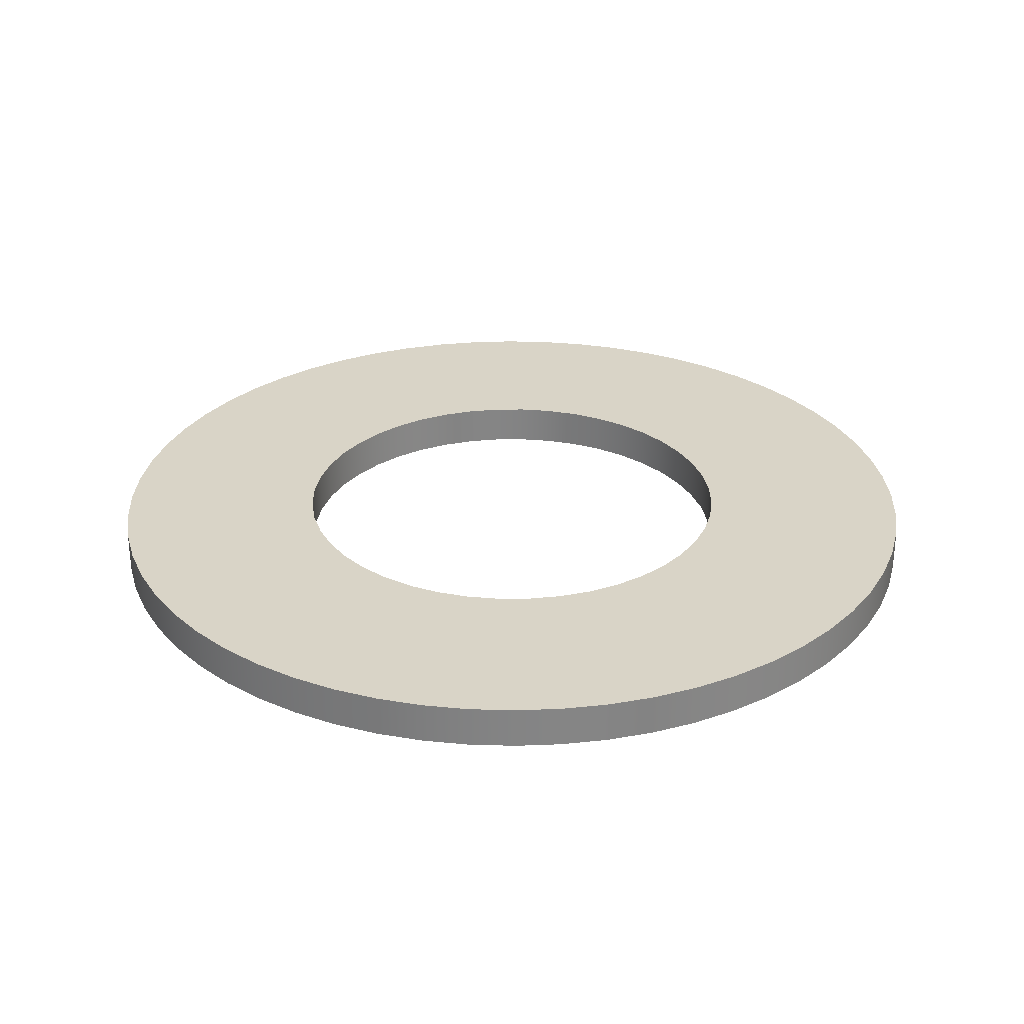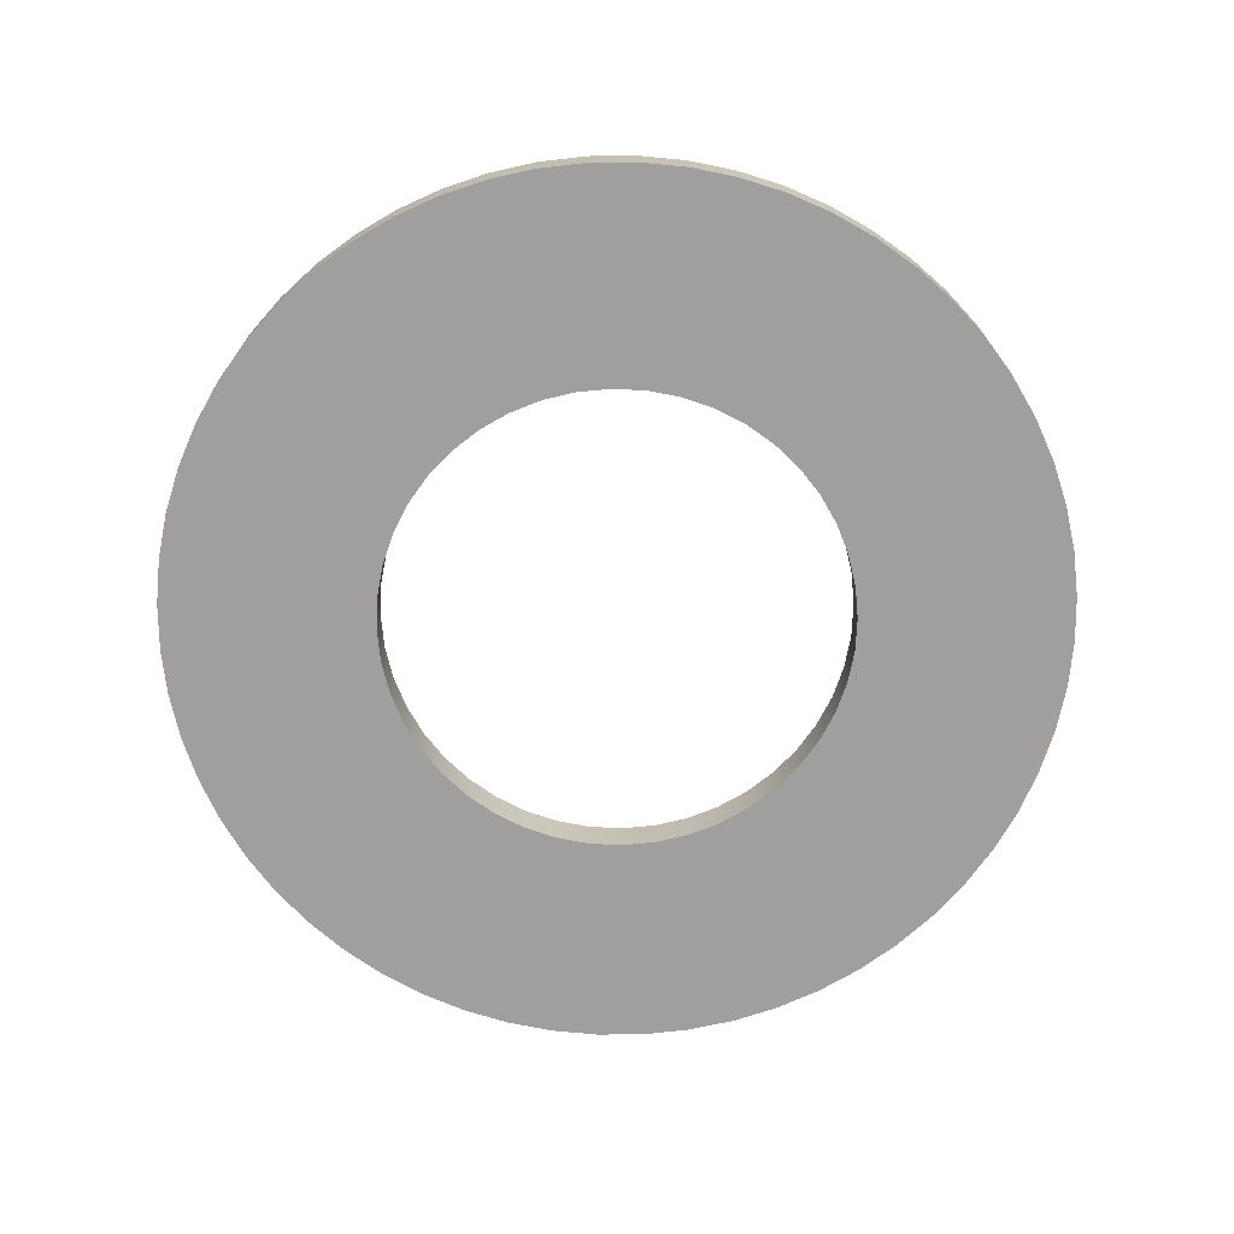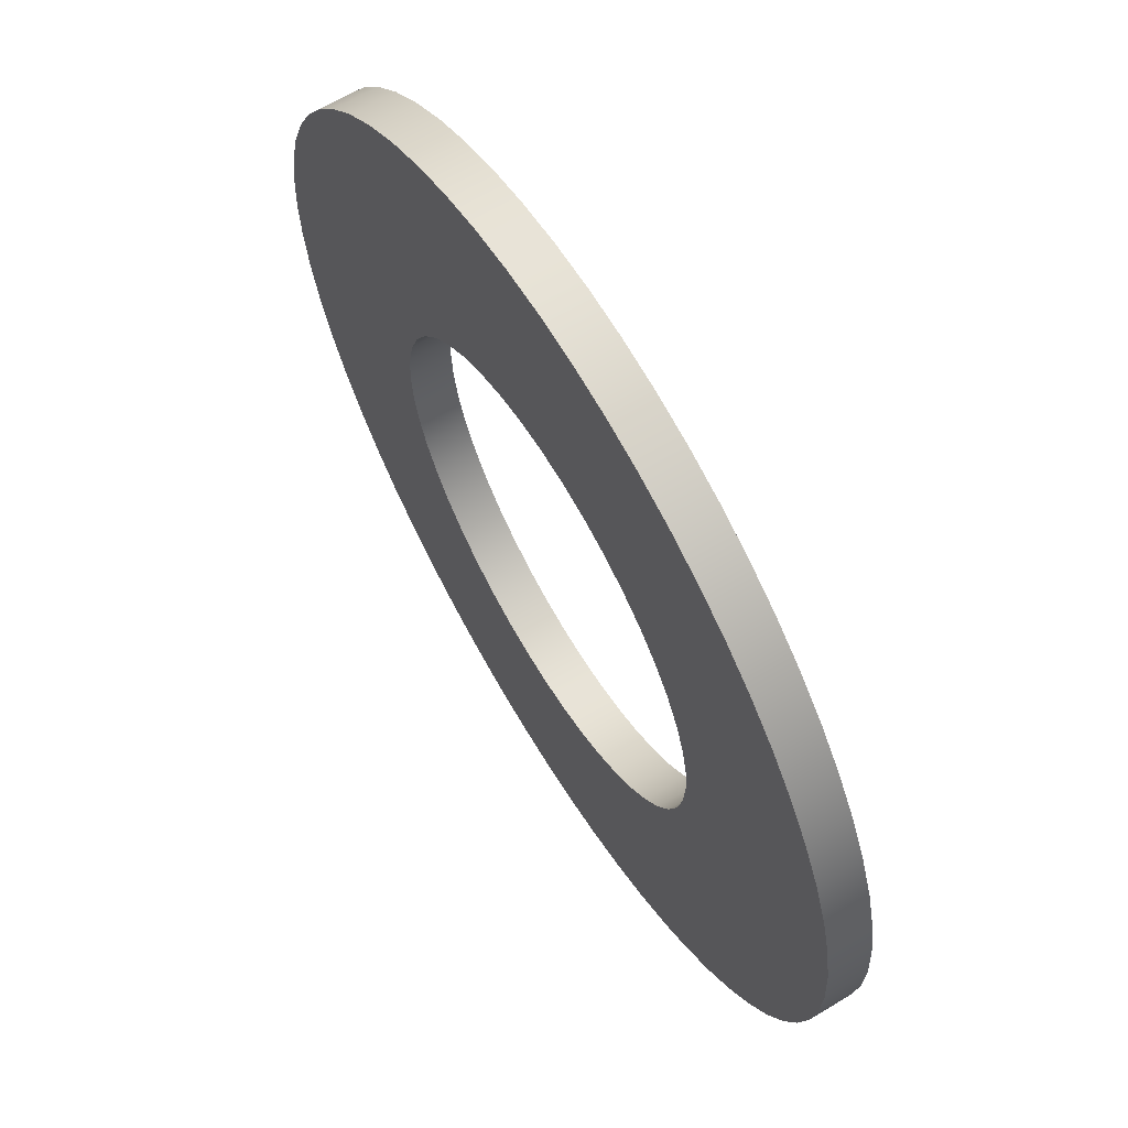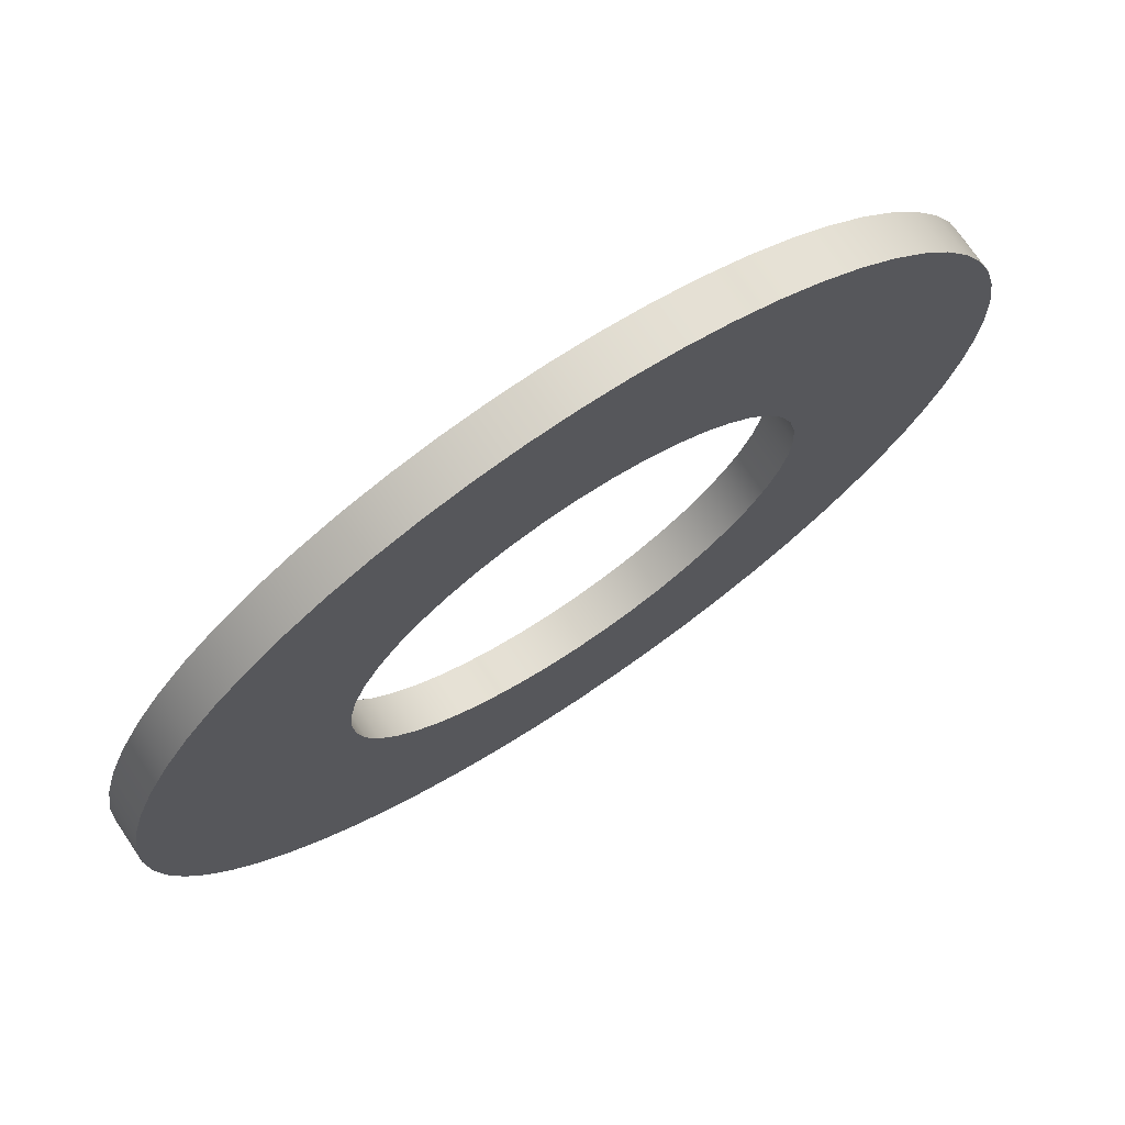
<metadata>
{"format":"obj","ext":"obj","renderer":"f3d","projection":"perspective","resolution":1024,"background":"white","views":[{"elev":28.7,"azim":-168.4,"up":"+Z"},{"elev":-71.5,"azim":99.5,"up":"+Z"},{"elev":64.5,"azim":-121.2,"up":"+Y"},{"elev":73.4,"azim":146.1,"up":"+Y"}]}
</metadata>
<code>
v -1.1 -1.347e-16 0.2
v -1.089 -0.1565 0.2
v -1.055 -0.3099 0.2
v -1.001 -0.457 0.2
v -0.9254 -0.5947 0.2
v -0.8313 -0.7203 0.2
v -0.7203 -0.8313 0.2
v -0.5947 -0.9254 0.2
v -0.457 -1.001 0.2
v -0.3099 -1.055 0.2
v -0.1565 -1.089 0.2
v 6.736e-17 -1.1 0.2
v 0.1565 -1.089 0.2
v 0.3099 -1.055 0.2
v 0.457 -1.001 0.2
v 0.5947 -0.9254 0.2
v 0.7203 -0.8313 0.2
v 0.8313 -0.7203 0.2
v 0.9254 -0.5947 0.2
v 1.001 -0.457 0.2
v 1.055 -0.3099 0.2
v 1.089 -0.1565 0.2
v 1.1 0 0.2
v 1.089 0.1565 0.2
v 1.055 0.3099 0.2
v 1.001 0.457 0.2
v 0.9254 0.5947 0.2
v 0.8313 0.7203 0.2
v 0.7203 0.8313 0.2
v 0.5947 0.9254 0.2
v 0.457 1.001 0.2
v 0.3099 1.055 0.2
v 0.1565 1.089 0.2
v 6.736e-17 1.1 0.2
v -0.1565 1.089 0.2
v -0.3099 1.055 0.2
v -0.457 1.001 0.2
v -0.5947 0.9254 0.2
v -0.7203 0.8313 0.2
v -0.8313 0.7203 0.2
v -0.9254 0.5947 0.2
v -1.001 0.457 0.2
v -1.055 0.3099 0.2
v -1.089 0.1565 0.2
v -1.1 -1.347e-16 0
v -1.089 0.1565 0
v -1.055 0.3099 0
v -1.001 0.457 0
v -0.9254 0.5947 0
v -0.8313 0.7203 0
v -0.7203 0.8313 0
v -0.5947 0.9254 0
v -0.457 1.001 0
v -0.3099 1.055 0
v -0.1565 1.089 0
v 6.736e-17 1.1 0
v 0.1565 1.089 0
v 0.3099 1.055 0
v 0.457 1.001 0
v 0.5947 0.9254 0
v 0.7203 0.8313 0
v 0.8313 0.7203 0
v 0.9254 0.5947 0
v 1.001 0.457 0
v 1.055 0.3099 0
v 1.089 0.1565 0
v 1.1 0 0
v 1.089 -0.1565 0
v 1.055 -0.3099 0
v 1.001 -0.457 0
v 0.9254 -0.5947 0
v 0.8313 -0.7203 0
v 0.7203 -0.8313 0
v 0.5947 -0.9254 0
v 0.457 -1.001 0
v 0.3099 -1.055 0
v 0.1565 -1.089 0
v 6.736e-17 -1.1 0
v -0.1565 -1.089 0
v -0.3099 -1.055 0
v -0.457 -1.001 0
v -0.5947 -0.9254 0
v -0.7203 -0.8313 0
v -0.8313 -0.7203 0
v -0.9254 -0.5947 0
v -1.001 -0.457 0
v -1.055 -0.3099 0
v -1.089 -0.1565 0
v -1.1 -1.347e-16 0.2
v -1.1 -1.347e-16 0
v -2.1 -2.572e-16 0.2
v -2.088 0.2195 0.2
v -2.054 0.4366 0.2
v -1.997 0.6489 0.2
v -1.918 0.8541 0.2
v -1.819 1.05 0.2
v -1.699 1.234 0.2
v -1.561 1.405 0.2
v -1.405 1.561 0.2
v -1.234 1.699 0.2
v -1.05 1.819 0.2
v -0.8541 1.918 0.2
v -0.6489 1.997 0.2
v -0.4366 2.054 0.2
v -0.2195 2.088 0.2
v 1.286e-16 2.1 0.2
v 0.2195 2.088 0.2
v 0.4366 2.054 0.2
v 0.6489 1.997 0.2
v 0.8541 1.918 0.2
v 1.05 1.819 0.2
v 1.234 1.699 0.2
v 1.405 1.561 0.2
v 1.561 1.405 0.2
v 1.699 1.234 0.2
v 1.819 1.05 0.2
v 1.918 0.8541 0.2
v 1.997 0.6489 0.2
v 2.054 0.4366 0.2
v 2.088 0.2195 0.2
v 2.1 0 0.2
v 2.088 -0.2195 0.2
v 2.054 -0.4366 0.2
v 1.997 -0.6489 0.2
v 1.918 -0.8541 0.2
v 1.819 -1.05 0.2
v 1.699 -1.234 0.2
v 1.561 -1.405 0.2
v 1.405 -1.561 0.2
v 1.234 -1.699 0.2
v 1.05 -1.819 0.2
v 0.8541 -1.918 0.2
v 0.6489 -1.997 0.2
v 0.4366 -2.054 0.2
v 0.2195 -2.088 0.2
v 1.286e-16 -2.1 0.2
v -0.2195 -2.088 0.2
v -0.4366 -2.054 0.2
v -0.6489 -1.997 0.2
v -0.8541 -1.918 0.2
v -1.05 -1.819 0.2
v -1.234 -1.699 0.2
v -1.405 -1.561 0.2
v -1.561 -1.405 0.2
v -1.699 -1.234 0.2
v -1.819 -1.05 0.2
v -1.918 -0.8541 0.2
v -1.997 -0.6489 0.2
v -2.054 -0.4366 0.2
v -2.088 -0.2195 0.2
v -2.1 -2.572e-16 0
v -2.088 -0.2195 0
v -2.054 -0.4366 0
v -1.997 -0.6489 0
v -1.918 -0.8541 0
v -1.819 -1.05 0
v -1.699 -1.234 0
v -1.561 -1.405 0
v -1.405 -1.561 0
v -1.234 -1.699 0
v -1.05 -1.819 0
v -0.8541 -1.918 0
v -0.6489 -1.997 0
v -0.4366 -2.054 0
v -0.2195 -2.088 0
v 1.286e-16 -2.1 0
v 0.2195 -2.088 0
v 0.4366 -2.054 0
v 0.6489 -1.997 0
v 0.8541 -1.918 0
v 1.05 -1.819 0
v 1.234 -1.699 0
v 1.405 -1.561 0
v 1.561 -1.405 0
v 1.699 -1.234 0
v 1.819 -1.05 0
v 1.918 -0.8541 0
v 1.997 -0.6489 0
v 2.054 -0.4366 0
v 2.088 -0.2195 0
v 2.1 0 0
v 2.088 0.2195 0
v 2.054 0.4366 0
v 1.997 0.6489 0
v 1.918 0.8541 0
v 1.819 1.05 0
v 1.699 1.234 0
v 1.561 1.405 0
v 1.405 1.561 0
v 1.234 1.699 0
v 1.05 1.819 0
v 0.8541 1.918 0
v 0.6489 1.997 0
v 0.4366 2.054 0
v 0.2195 2.088 0
v 1.286e-16 2.1 0
v -0.2195 2.088 0
v -0.4366 2.054 0
v -0.6489 1.997 0
v -0.8541 1.918 0
v -1.05 1.819 0
v -1.234 1.699 0
v -1.405 1.561 0
v -1.561 1.405 0
v -1.699 1.234 0
v -1.819 1.05 0
v -1.918 0.8541 0
v -1.997 0.6489 0
v -2.054 0.4366 0
v -2.088 0.2195 0
v -2.1 -2.572e-16 0
v -2.1 -2.572e-16 0.2
v -1.1 -1.347e-16 0.2
v -1.089 0.1565 0.2
v -1.055 0.3099 0.2
v -1.001 0.457 0.2
v -0.9254 0.5947 0.2
v -0.8313 0.7203 0.2
v -0.7203 0.8313 0.2
v -0.5947 0.9254 0.2
v -0.457 1.001 0.2
v -0.3099 1.055 0.2
v -0.1565 1.089 0.2
v 6.736e-17 1.1 0.2
v 0.1565 1.089 0.2
v 0.3099 1.055 0.2
v 0.457 1.001 0.2
v 0.5947 0.9254 0.2
v 0.7203 0.8313 0.2
v 0.8313 0.7203 0.2
v 0.9254 0.5947 0.2
v 1.001 0.457 0.2
v 1.055 0.3099 0.2
v 1.089 0.1565 0.2
v 1.1 0 0.2
v 1.089 -0.1565 0.2
v 1.055 -0.3099 0.2
v 1.001 -0.457 0.2
v 0.9254 -0.5947 0.2
v 0.8313 -0.7203 0.2
v 0.7203 -0.8313 0.2
v 0.5947 -0.9254 0.2
v 0.457 -1.001 0.2
v 0.3099 -1.055 0.2
v 0.1565 -1.089 0.2
v 6.736e-17 -1.1 0.2
v -0.1565 -1.089 0.2
v -0.3099 -1.055 0.2
v -0.457 -1.001 0.2
v -0.5947 -0.9254 0.2
v -0.7203 -0.8313 0.2
v -0.8313 -0.7203 0.2
v -0.9254 -0.5947 0.2
v -1.001 -0.457 0.2
v -1.055 -0.3099 0.2
v -1.089 -0.1565 0.2
v -2.1 -2.572e-16 0.2
v -2.088 -0.2195 0.2
v -2.054 -0.4366 0.2
v -1.997 -0.6489 0.2
v -1.918 -0.8541 0.2
v -1.819 -1.05 0.2
v -1.699 -1.234 0.2
v -1.561 -1.405 0.2
v -1.405 -1.561 0.2
v -1.234 -1.699 0.2
v -1.05 -1.819 0.2
v -0.8541 -1.918 0.2
v -0.6489 -1.997 0.2
v -0.4366 -2.054 0.2
v -0.2195 -2.088 0.2
v 1.286e-16 -2.1 0.2
v 0.2195 -2.088 0.2
v 0.4366 -2.054 0.2
v 0.6489 -1.997 0.2
v 0.8541 -1.918 0.2
v 1.05 -1.819 0.2
v 1.234 -1.699 0.2
v 1.405 -1.561 0.2
v 1.561 -1.405 0.2
v 1.699 -1.234 0.2
v 1.819 -1.05 0.2
v 1.918 -0.8541 0.2
v 1.997 -0.6489 0.2
v 2.054 -0.4366 0.2
v 2.088 -0.2195 0.2
v 2.1 0 0.2
v 2.088 0.2195 0.2
v 2.054 0.4366 0.2
v 1.997 0.6489 0.2
v 1.918 0.8541 0.2
v 1.819 1.05 0.2
v 1.699 1.234 0.2
v 1.561 1.405 0.2
v 1.405 1.561 0.2
v 1.234 1.699 0.2
v 1.05 1.819 0.2
v 0.8541 1.918 0.2
v 0.6489 1.997 0.2
v 0.4366 2.054 0.2
v 0.2195 2.088 0.2
v 1.286e-16 2.1 0.2
v -0.2195 2.088 0.2
v -0.4366 2.054 0.2
v -0.6489 1.997 0.2
v -0.8541 1.918 0.2
v -1.05 1.819 0.2
v -1.234 1.699 0.2
v -1.405 1.561 0.2
v -1.561 1.405 0.2
v -1.699 1.234 0.2
v -1.819 1.05 0.2
v -1.918 0.8541 0.2
v -1.997 0.6489 0.2
v -2.054 0.4366 0.2
v -2.088 0.2195 0.2
v -1.1 -1.347e-16 0
v -1.089 -0.1565 0
v -1.055 -0.3099 0
v -1.001 -0.457 0
v -0.9254 -0.5947 0
v -0.8313 -0.7203 0
v -0.7203 -0.8313 0
v -0.5947 -0.9254 0
v -0.457 -1.001 0
v -0.3099 -1.055 0
v -0.1565 -1.089 0
v 6.736e-17 -1.1 0
v 0.1565 -1.089 0
v 0.3099 -1.055 0
v 0.457 -1.001 0
v 0.5947 -0.9254 0
v 0.7203 -0.8313 0
v 0.8313 -0.7203 0
v 0.9254 -0.5947 0
v 1.001 -0.457 0
v 1.055 -0.3099 0
v 1.089 -0.1565 0
v 1.1 0 0
v 1.089 0.1565 0
v 1.055 0.3099 0
v 1.001 0.457 0
v 0.9254 0.5947 0
v 0.8313 0.7203 0
v 0.7203 0.8313 0
v 0.5947 0.9254 0
v 0.457 1.001 0
v 0.3099 1.055 0
v 0.1565 1.089 0
v 6.736e-17 1.1 0
v -0.1565 1.089 0
v -0.3099 1.055 0
v -0.457 1.001 0
v -0.5947 0.9254 0
v -0.7203 0.8313 0
v -0.8313 0.7203 0
v -0.9254 0.5947 0
v -1.001 0.457 0
v -1.055 0.3099 0
v -1.089 0.1565 0
v -2.1 -2.572e-16 0
v -2.088 0.2195 0
v -2.054 0.4366 0
v -1.997 0.6489 0
v -1.918 0.8541 0
v -1.819 1.05 0
v -1.699 1.234 0
v -1.561 1.405 0
v -1.405 1.561 0
v -1.234 1.699 0
v -1.05 1.819 0
v -0.8541 1.918 0
v -0.6489 1.997 0
v -0.4366 2.054 0
v -0.2195 2.088 0
v 1.286e-16 2.1 0
v 0.2195 2.088 0
v 0.4366 2.054 0
v 0.6489 1.997 0
v 0.8541 1.918 0
v 1.05 1.819 0
v 1.234 1.699 0
v 1.405 1.561 0
v 1.561 1.405 0
v 1.699 1.234 0
v 1.819 1.05 0
v 1.918 0.8541 0
v 1.997 0.6489 0
v 2.054 0.4366 0
v 2.088 0.2195 0
v 2.1 0 0
v 2.088 -0.2195 0
v 2.054 -0.4366 0
v 1.997 -0.6489 0
v 1.918 -0.8541 0
v 1.819 -1.05 0
v 1.699 -1.234 0
v 1.561 -1.405 0
v 1.405 -1.561 0
v 1.234 -1.699 0
v 1.05 -1.819 0
v 0.8541 -1.918 0
v 0.6489 -1.997 0
v 0.4366 -2.054 0
v 0.2195 -2.088 0
v 1.286e-16 -2.1 0
v -0.2195 -2.088 0
v -0.4366 -2.054 0
v -0.6489 -1.997 0
v -0.8541 -1.918 0
v -1.05 -1.819 0
v -1.234 -1.699 0
v -1.405 -1.561 0
v -1.561 -1.405 0
v -1.699 -1.234 0
v -1.819 -1.05 0
v -1.918 -0.8541 0
v -1.997 -0.6489 0
v -2.054 -0.4366 0
v -2.088 -0.2195 0
g 98a6d834-e312-11ea-9449-54bf646e7e1f
f 2 88 1
f 1 88 90
f 89 45 44
f 44 45 46
f 44 46 43
f 43 46 47
f 43 47 42
f 42 47 48
f 42 48 41
f 41 48 49
f 41 49 40
f 40 49 50
f 40 50 39
f 39 50 51
f 39 51 38
f 38 51 52
f 38 52 37
f 37 52 53
f 37 53 36
f 36 53 54
f 36 54 35
f 35 54 55
f 35 55 34
f 34 55 56
f 34 56 33
f 33 56 57
f 33 57 32
f 32 57 58
f 32 58 31
f 31 58 59
f 31 59 30
f 30 59 60
f 30 60 29
f 29 60 61
f 29 61 28
f 28 61 62
f 28 62 27
f 27 62 63
f 27 63 26
f 26 63 64
f 26 64 25
f 25 64 65
f 25 65 24
f 24 65 66
f 24 66 23
f 23 66 67
f 23 67 22
f 22 67 68
f 22 68 21
f 21 68 69
f 21 69 20
f 20 69 70
f 20 70 19
f 19 70 71
f 19 71 18
f 18 71 72
f 18 72 17
f 17 72 73
f 17 73 16
f 16 73 74
f 16 74 15
f 15 74 75
f 15 75 14
f 14 75 76
f 14 76 13
f 13 76 77
f 13 77 12
f 12 77 78
f 12 78 11
f 11 78 79
f 11 79 10
f 10 79 80
f 10 80 9
f 9 80 81
f 9 81 8
f 8 81 82
f 8 82 7
f 7 82 83
f 7 83 6
f 6 83 84
f 6 84 5
f 5 84 85
f 5 85 4
f 4 85 86
f 4 86 3
f 3 86 87
f 3 87 2
f 2 87 88
g 98a79bca-e312-11ea-9f24-54bf646e7e1f
f 92 210 91
f 91 210 211
f 212 151 150
f 150 151 152
f 150 152 149
f 149 152 153
f 149 153 148
f 148 153 154
f 148 154 147
f 147 154 155
f 147 155 146
f 146 155 156
f 146 156 145
f 145 156 157
f 145 157 144
f 144 157 158
f 144 158 143
f 143 158 159
f 143 159 142
f 142 159 160
f 142 160 141
f 141 160 161
f 141 161 140
f 140 161 162
f 140 162 139
f 139 162 163
f 139 163 138
f 138 163 164
f 138 164 137
f 137 164 165
f 137 165 136
f 136 165 166
f 136 166 135
f 135 166 167
f 135 167 134
f 134 167 168
f 134 168 133
f 133 168 169
f 133 169 132
f 132 169 170
f 132 170 131
f 131 170 171
f 131 171 130
f 130 171 172
f 130 172 129
f 129 172 173
f 129 173 128
f 128 173 174
f 128 174 127
f 127 174 175
f 127 175 126
f 126 175 176
f 126 176 125
f 125 176 177
f 125 177 124
f 124 177 178
f 124 178 123
f 123 178 179
f 123 179 122
f 122 179 180
f 122 180 121
f 121 180 181
f 121 181 120
f 120 181 182
f 120 182 119
f 119 182 183
f 119 183 118
f 118 183 184
f 118 184 117
f 117 184 185
f 117 185 116
f 116 185 186
f 116 186 115
f 115 186 187
f 115 187 114
f 114 187 188
f 114 188 113
f 113 188 189
f 113 189 112
f 112 189 190
f 112 190 111
f 111 190 191
f 111 191 110
f 110 191 192
f 110 192 109
f 109 192 193
f 109 193 108
f 108 193 194
f 108 194 107
f 107 194 195
f 107 195 106
f 106 195 196
f 106 196 105
f 105 196 197
f 105 197 104
f 104 197 198
f 104 198 103
f 103 198 199
f 103 199 102
f 102 199 200
f 102 200 101
f 101 200 201
f 101 201 100
f 100 201 202
f 100 202 99
f 99 202 203
f 99 203 98
f 98 203 204
f 98 204 97
f 97 204 205
f 97 205 96
f 96 205 206
f 96 206 95
f 95 206 207
f 95 207 94
f 94 207 208
f 94 208 93
f 93 208 209
f 93 209 92
f 92 209 210
g 98a810b8-e312-11ea-bfd7-54bf646e7e1f
f 214 316 213
f 213 316 257
f 213 257 258
f 316 214 315
f 315 214 215
f 315 215 314
f 314 215 216
f 314 216 313
f 313 216 312
f 312 216 217
f 312 217 311
f 311 217 218
f 311 218 310
f 310 218 219
f 310 219 309
f 309 219 308
f 308 219 220
f 308 220 307
f 307 220 221
f 307 221 306
f 306 221 305
f 305 221 222
f 305 222 304
f 304 222 223
f 304 223 303
f 303 223 224
f 303 224 302
f 302 224 301
f 301 224 225
f 301 225 300
f 300 225 226
f 300 226 299
f 299 226 227
f 299 227 298
f 298 227 297
f 297 227 228
f 297 228 296
f 296 228 229
f 296 229 295
f 295 229 294
f 294 229 230
f 294 230 293
f 293 230 231
f 293 231 292
f 292 231 232
f 292 232 291
f 291 232 290
f 290 232 233
f 290 233 289
f 289 233 234
f 289 234 288
f 288 234 235
f 288 235 287
f 287 235 286
f 286 235 236
f 286 236 285
f 285 236 237
f 285 237 284
f 284 237 238
f 284 238 283
f 283 238 282
f 282 238 239
f 282 239 281
f 281 239 240
f 281 240 280
f 280 240 241
f 280 241 279
f 279 241 278
f 278 241 242
f 278 242 277
f 277 242 243
f 277 243 276
f 276 243 275
f 275 243 244
f 275 244 274
f 274 244 245
f 274 245 273
f 273 245 246
f 273 246 272
f 272 246 271
f 271 246 247
f 271 247 270
f 270 247 248
f 270 248 269
f 269 248 249
f 269 249 268
f 268 249 267
f 267 249 250
f 267 250 266
f 266 250 251
f 266 251 265
f 265 251 264
f 264 251 252
f 264 252 263
f 263 252 253
f 263 253 262
f 262 253 254
f 262 254 261
f 261 254 260
f 260 254 255
f 260 255 259
f 259 255 256
f 259 256 258
f 258 256 213
g 98a8ad12-e312-11ea-85ba-54bf646e7e1f
f 318 420 317
f 317 420 361
f 317 361 362
f 420 318 419
f 419 318 319
f 419 319 418
f 418 319 320
f 418 320 417
f 417 320 416
f 416 320 321
f 416 321 415
f 415 321 322
f 415 322 414
f 414 322 323
f 414 323 413
f 413 323 412
f 412 323 324
f 412 324 411
f 411 324 325
f 411 325 410
f 410 325 409
f 409 325 326
f 409 326 408
f 408 326 327
f 408 327 407
f 407 327 328
f 407 328 406
f 406 328 405
f 405 328 329
f 405 329 404
f 404 329 330
f 404 330 403
f 403 330 331
f 403 331 402
f 402 331 401
f 401 331 332
f 401 332 400
f 400 332 333
f 400 333 399
f 399 333 398
f 398 333 334
f 398 334 397
f 397 334 335
f 397 335 396
f 396 335 336
f 396 336 395
f 395 336 394
f 394 336 337
f 394 337 393
f 393 337 338
f 393 338 392
f 392 338 339
f 392 339 391
f 391 339 390
f 390 339 340
f 390 340 389
f 389 340 341
f 389 341 388
f 388 341 342
f 388 342 387
f 387 342 386
f 386 342 343
f 386 343 385
f 385 343 344
f 385 344 384
f 384 344 345
f 384 345 383
f 383 345 382
f 382 345 346
f 382 346 381
f 381 346 347
f 381 347 380
f 380 347 379
f 379 347 348
f 379 348 378
f 378 348 349
f 378 349 377
f 377 349 350
f 377 350 376
f 376 350 375
f 375 350 351
f 375 351 374
f 374 351 352
f 374 352 373
f 373 352 353
f 373 353 372
f 372 353 371
f 371 353 354
f 371 354 370
f 370 354 355
f 370 355 369
f 369 355 368
f 368 355 356
f 368 356 367
f 367 356 357
f 367 357 366
f 366 357 358
f 366 358 365
f 365 358 364
f 364 358 359
f 364 359 363
f 363 359 360
f 363 360 362
f 362 360 317

</code>
